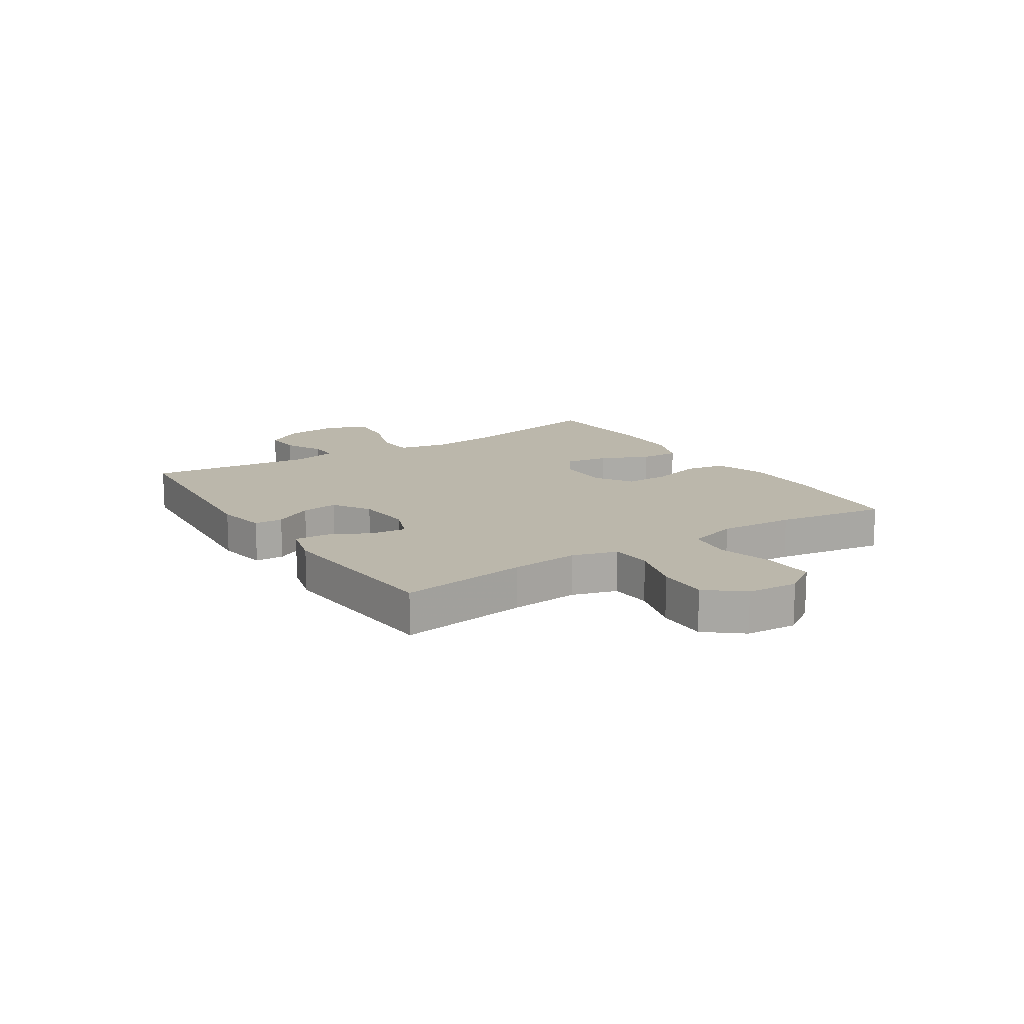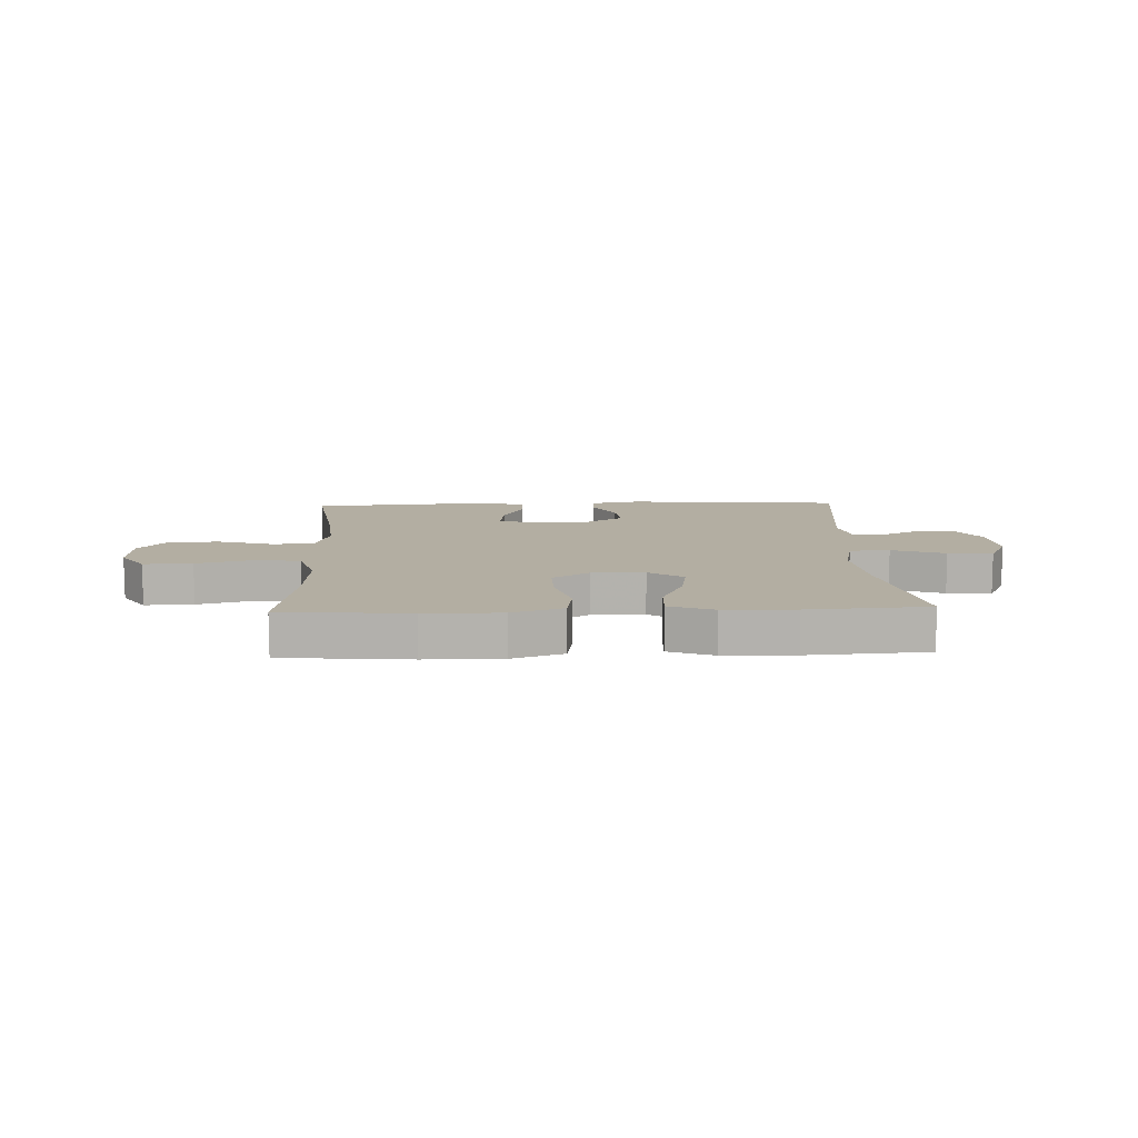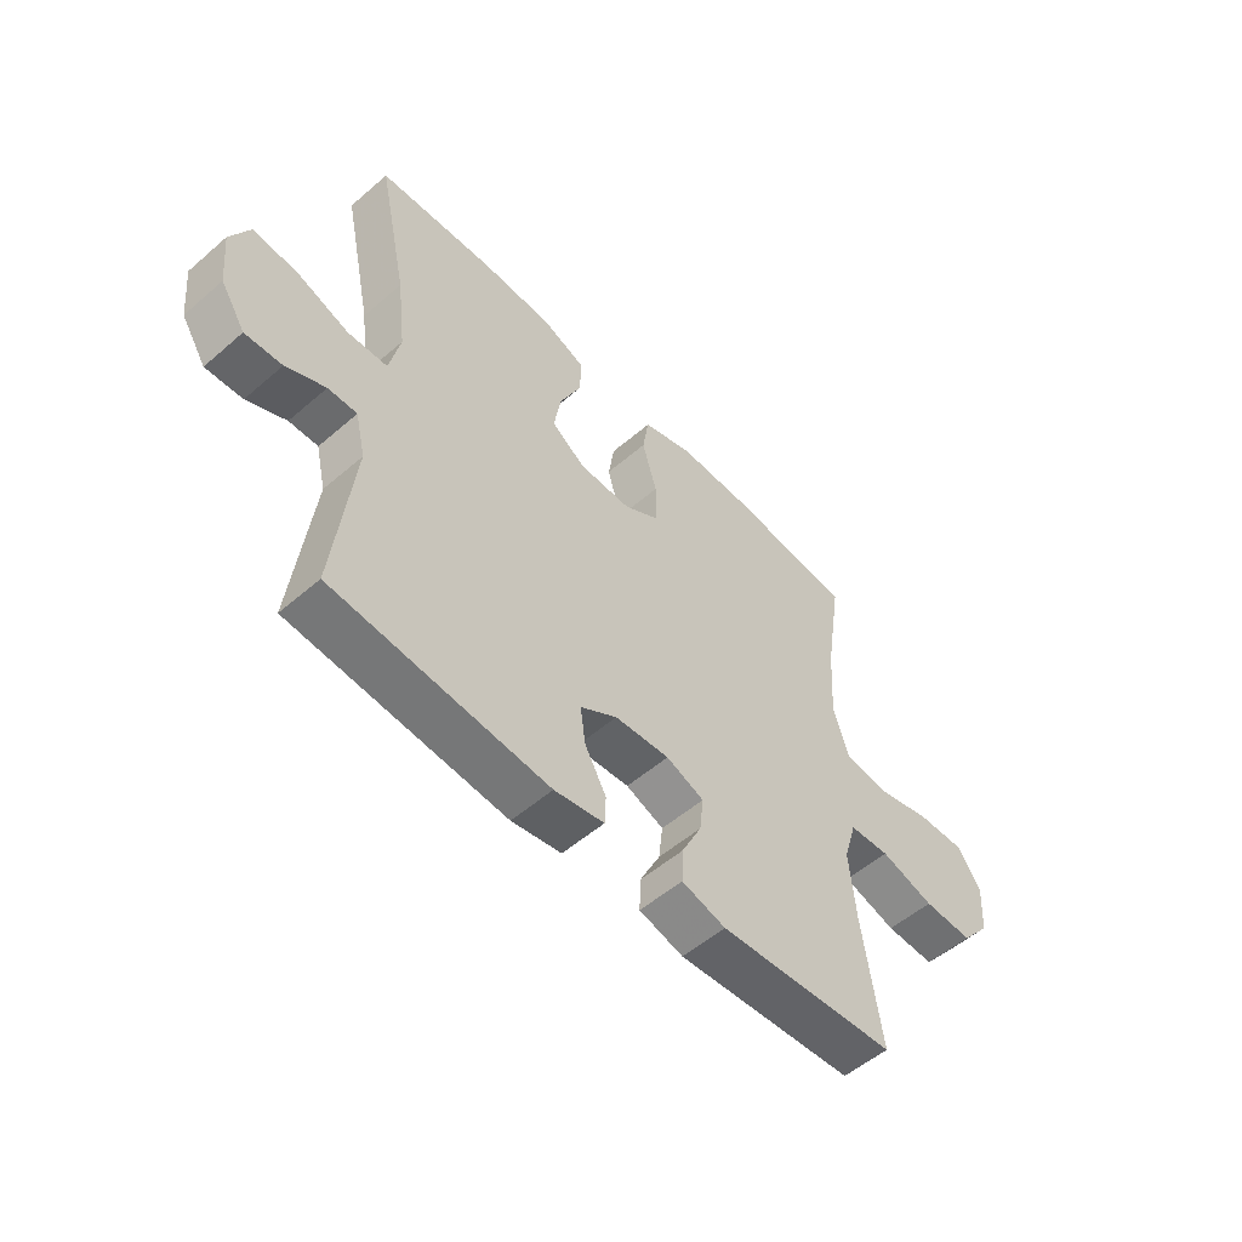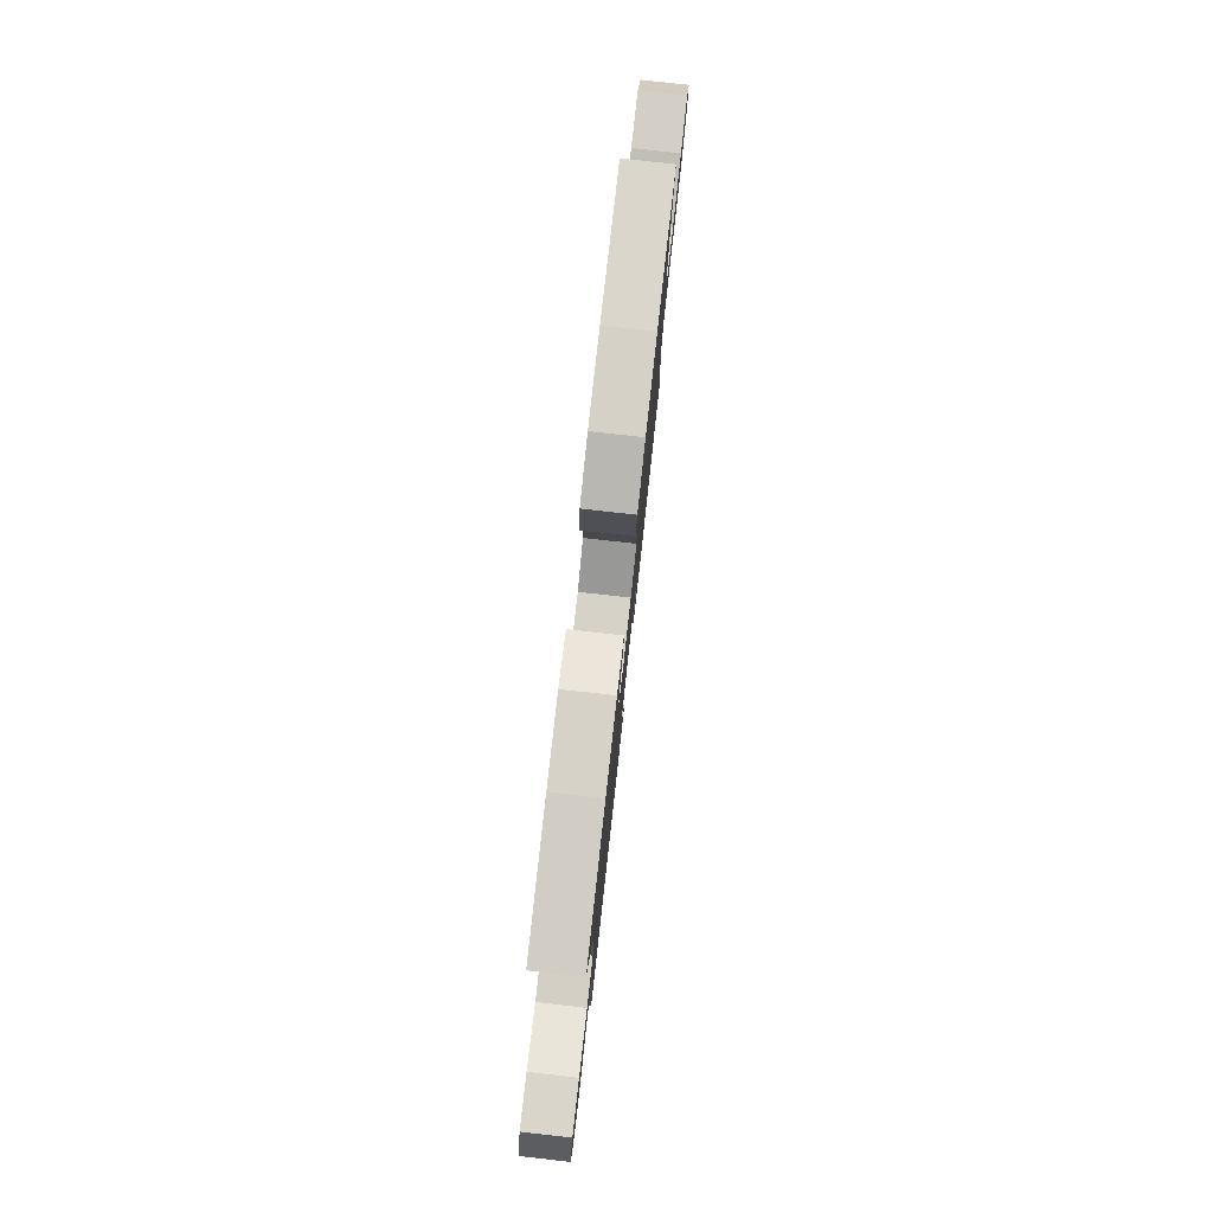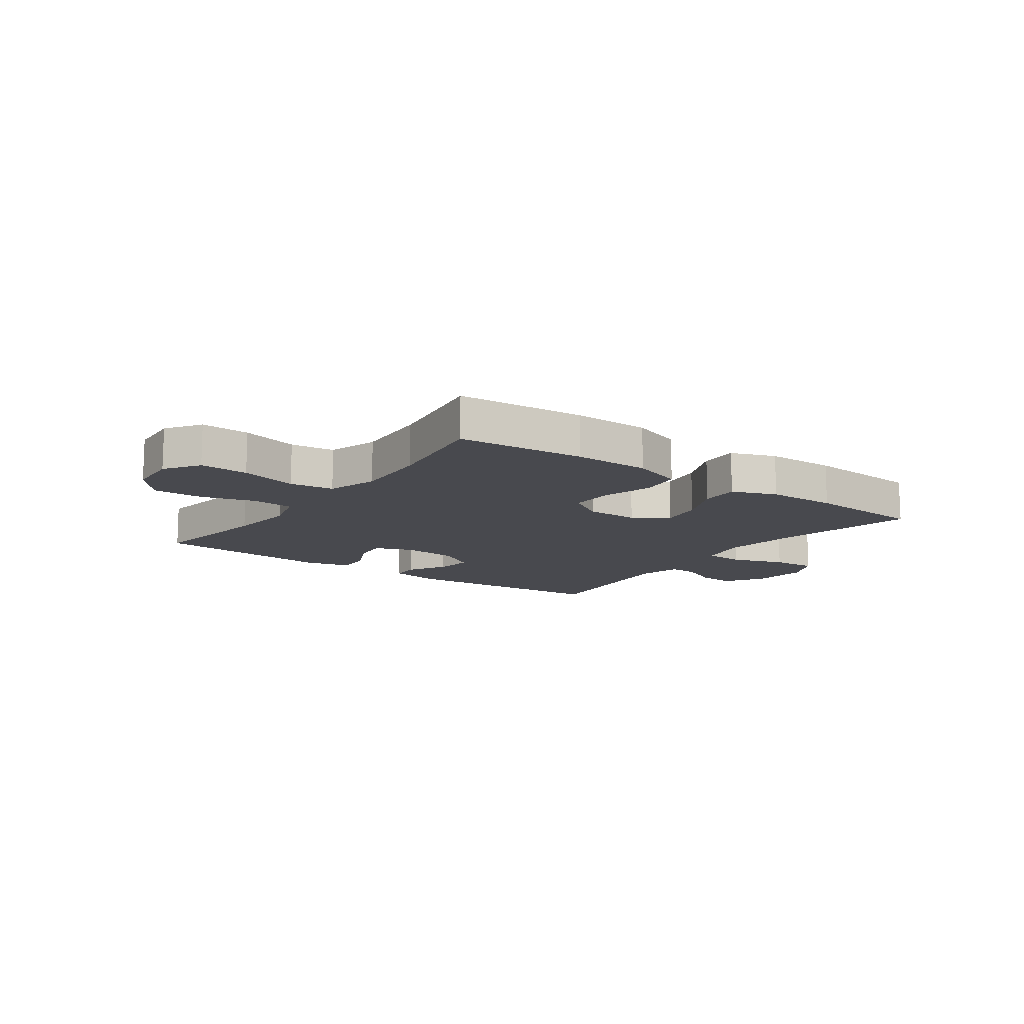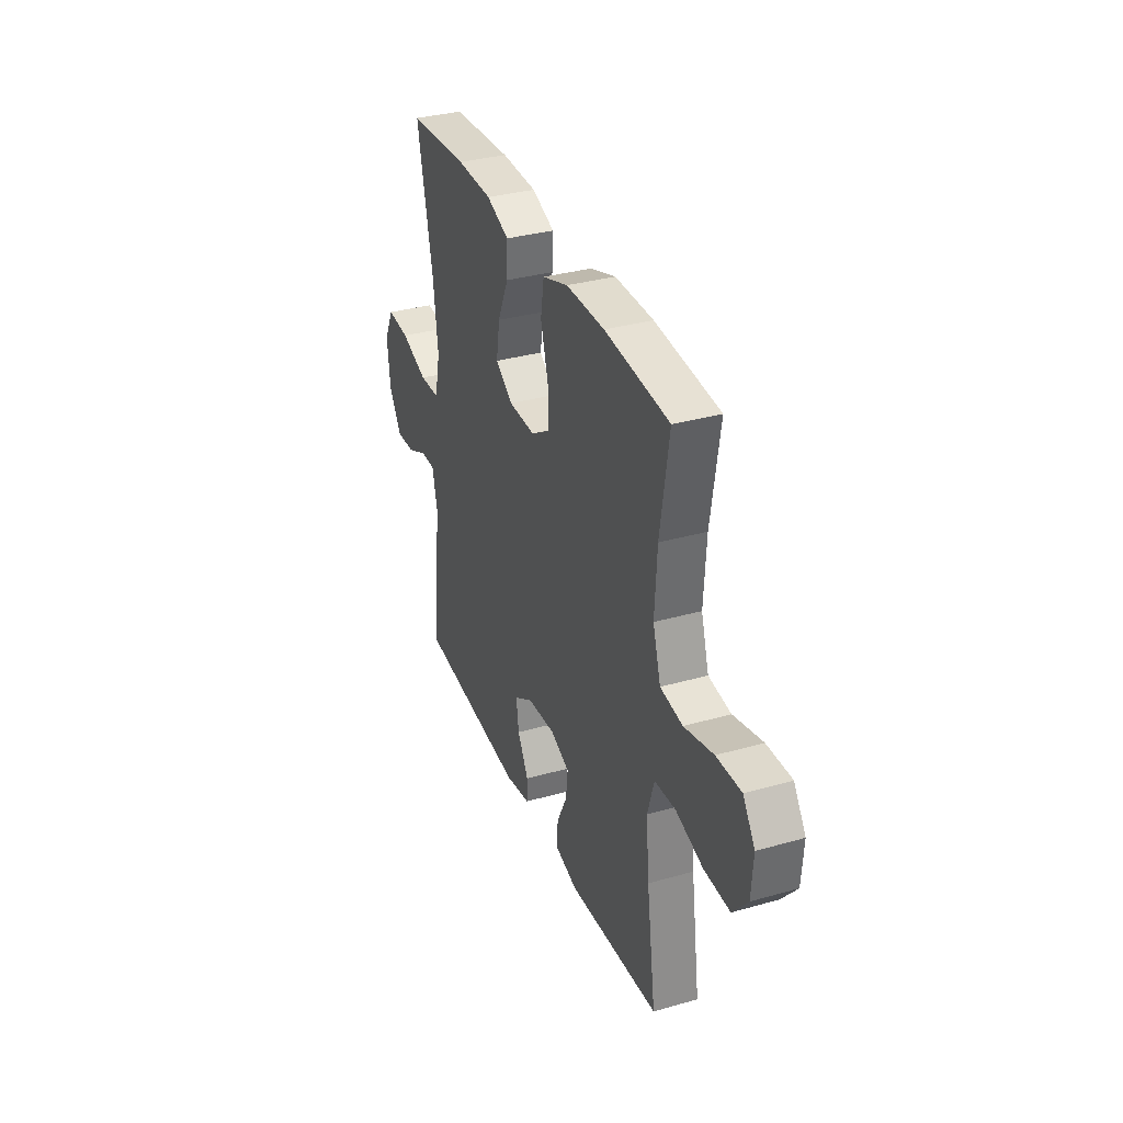
<metadata>
{"format":"obj","ext":"obj","renderer":"f3d","projection":"perspective","resolution":1024,"background":"white","views":[{"elev":14.2,"azim":-122.9,"up":"+Y"},{"elev":10.8,"azim":-2.2,"up":"+Y"},{"elev":-54.0,"azim":132.5,"up":"+Z"},{"elev":79.2,"azim":96.3,"up":"+Z"},{"elev":-12.6,"azim":-35.9,"up":"+Y"},{"elev":34.0,"azim":-111.1,"up":"+Z"}]}
</metadata>
<code>
v -0.5 0.07 -0.5
v -0.468 0.07 -0.277
v -0.457 0.07 -0.158
v -0.48 0.07 -0.08
v -0.552 0.07 -0.075
v -0.647 0.07 -0.103
v -0.735 0.07 -0.105
v -0.786 0.07 -0.043
v -0.792 0.07 0.046
v -0.751 0.07 0.107
v -0.666 0.07 0.104
v -0.566 0.07 0.078
v -0.489 0.07 0.088
v -0.462 0.07 0.176
v -0.47 0.07 0.307
v -0.5 0.07 0.5
v -0.278 0.07 0.52
v -0.145 0.07 0.52
v -0.056 0.07 0.49
v -0.045 0.07 0.419
v -0.071 0.07 0.329
v -0.072 0.07 0.252
v -0.008 0.07 0.212
v 0.084 0.07 0.213
v 0.144 0.07 0.254
v 0.132 0.07 0.329
v 0.094 0.07 0.413
v 0.091 0.07 0.481
v 0.169 0.07 0.511
v 0.292 0.07 0.514
v 0.5 0.07 0.5
v 0.447 0.07 0.249
v 0.431 0.07 0.116
v 0.45 0.07 0.029
v 0.52 0.07 0.026
v 0.613 0.07 0.059
v 0.691 0.07 0.065
v 0.724 0.07 -0.002
v 0.714 0.07 -0.1
v 0.67 0.07 -0.168
v 0.605 0.07 -0.164
v 0.536 0.07 -0.131
v 0.485 0.07 -0.13
v 0.467 0.07 -0.207
v 0.5 0.07 -0.5
v 0.121 0.07 -0.531
v 0.033 0.07 -0.515
v 0.031 0.07 -0.465
v 0.069 0.07 -0.397
v 0.078 0.07 -0.333
v 0.013 0.07 -0.292
v -0.084 0.07 -0.284
v -0.151 0.07 -0.31
v -0.144 0.07 -0.372
v -0.108 0.07 -0.445
v -0.106 0.07 -0.503
v -0.184 0.07 -0.524
v -0.5 0 -0.5
v -0.468 0 -0.277
v -0.457 0 -0.158
v -0.48 0 -0.08
v -0.552 0 -0.075
v -0.647 0 -0.103
v -0.735 0 -0.105
v -0.786 0 -0.043
v -0.792 0 0.046
v -0.751 0 0.107
v -0.666 0 0.104
v -0.566 0 0.078
v -0.489 0 0.088
v -0.462 0 0.176
v -0.47 0 0.307
v -0.5 0 0.5
v -0.278 0 0.52
v -0.145 0 0.52
v -0.056 0 0.49
v -0.045 0 0.419
v -0.071 0 0.329
v -0.072 0 0.252
v -0.008 0 0.212
v 0.084 0 0.213
v 0.144 0 0.254
v 0.132 0 0.329
v 0.094 0 0.413
v 0.091 0 0.481
v 0.169 0 0.511
v 0.292 0 0.514
v 0.5 0 0.5
v 0.447 0 0.249
v 0.431 0 0.116
v 0.45 0 0.029
v 0.52 0 0.026
v 0.613 0 0.059
v 0.691 0 0.065
v 0.724 0 -0.002
v 0.714 0 -0.1
v 0.67 0 -0.168
v 0.605 0 -0.164
v 0.536 0 -0.131
v 0.485 0 -0.13
v 0.467 0 -0.207
v 0.5 0 -0.5
v 0.121 0 -0.531
v 0.033 0 -0.515
v 0.031 0 -0.465
v 0.069 0 -0.397
v 0.078 0 -0.333
v 0.013 0 -0.292
v -0.084 0 -0.284
v -0.151 0 -0.31
v -0.144 0 -0.372
v -0.108 0 -0.445
v -0.106 0 -0.503
v -0.184 0 -0.524
f 54 55 56 57
f 53 54 57 1
f 46 47 48 49
f 44 45 46 49
f 43 44 49 50
f 39 40 41 42
f 39 42 43
f 38 39 43
f 35 36 37 38
f 34 35 38 43
f 29 30 31 32
f 29 32 33
f 26 27 28 29
f 25 26 29 33
f 24 25 33 34
f 18 19 20 21
f 18 21 22
f 15 16 17 18
f 14 15 18 22
f 13 14 22 23
f 9 10 11 12
f 9 12 13
f 8 9 13
f 5 6 7 8
f 4 5 8 13
f 3 4 13 23
f 53 1 2
f 52 53 2 3
f 34 43 50 51
f 24 34 51 52
f 3 23 24 52
f 114 113 112 111
f 58 114 111 110
f 106 105 104 103
f 106 103 102 101
f 107 106 101 100
f 99 98 97 96
f 100 99 96
f 100 96 95
f 95 94 93 92
f 100 95 92 91
f 89 88 87 86
f 90 89 86
f 86 85 84 83
f 90 86 83 82
f 91 90 82 81
f 78 77 76 75
f 79 78 75
f 75 74 73 72
f 79 75 72 71
f 80 79 71 70
f 69 68 67 66
f 70 69 66
f 70 66 65
f 65 64 63 62
f 70 65 62 61
f 80 70 61 60
f 59 58 110
f 60 59 110 109
f 108 107 100 91
f 109 108 91 81
f 109 81 80 60
f 1 58 59 2
f 2 59 60 3
f 3 60 61 4
f 4 61 62 5
f 5 62 63 6
f 6 63 64 7
f 7 64 65 8
f 8 65 66 9
f 9 66 67 10
f 10 67 68 11
f 11 68 69 12
f 12 69 70 13
f 13 70 71 14
f 14 71 72 15
f 15 72 73 16
f 16 73 74 17
f 17 74 75 18
f 18 75 76 19
f 19 76 77 20
f 20 77 78 21
f 21 78 79 22
f 22 79 80 23
f 23 80 81 24
f 24 81 82 25
f 25 82 83 26
f 26 83 84 27
f 27 84 85 28
f 28 85 86 29
f 29 86 87 30
f 30 87 88 31
f 31 88 89 32
f 32 89 90 33
f 33 90 91 34
f 34 91 92 35
f 35 92 93 36
f 36 93 94 37
f 37 94 95 38
f 38 95 96 39
f 39 96 97 40
f 40 97 98 41
f 41 98 99 42
f 42 99 100 43
f 43 100 101 44
f 44 101 102 45
f 45 102 103 46
f 46 103 104 47
f 47 104 105 48
f 48 105 106 49
f 49 106 107 50
f 50 107 108 51
f 51 108 109 52
f 52 109 110 53
f 53 110 111 54
f 54 111 112 55
f 55 112 113 56
f 56 113 114 57
f 57 114 58 1

</code>
